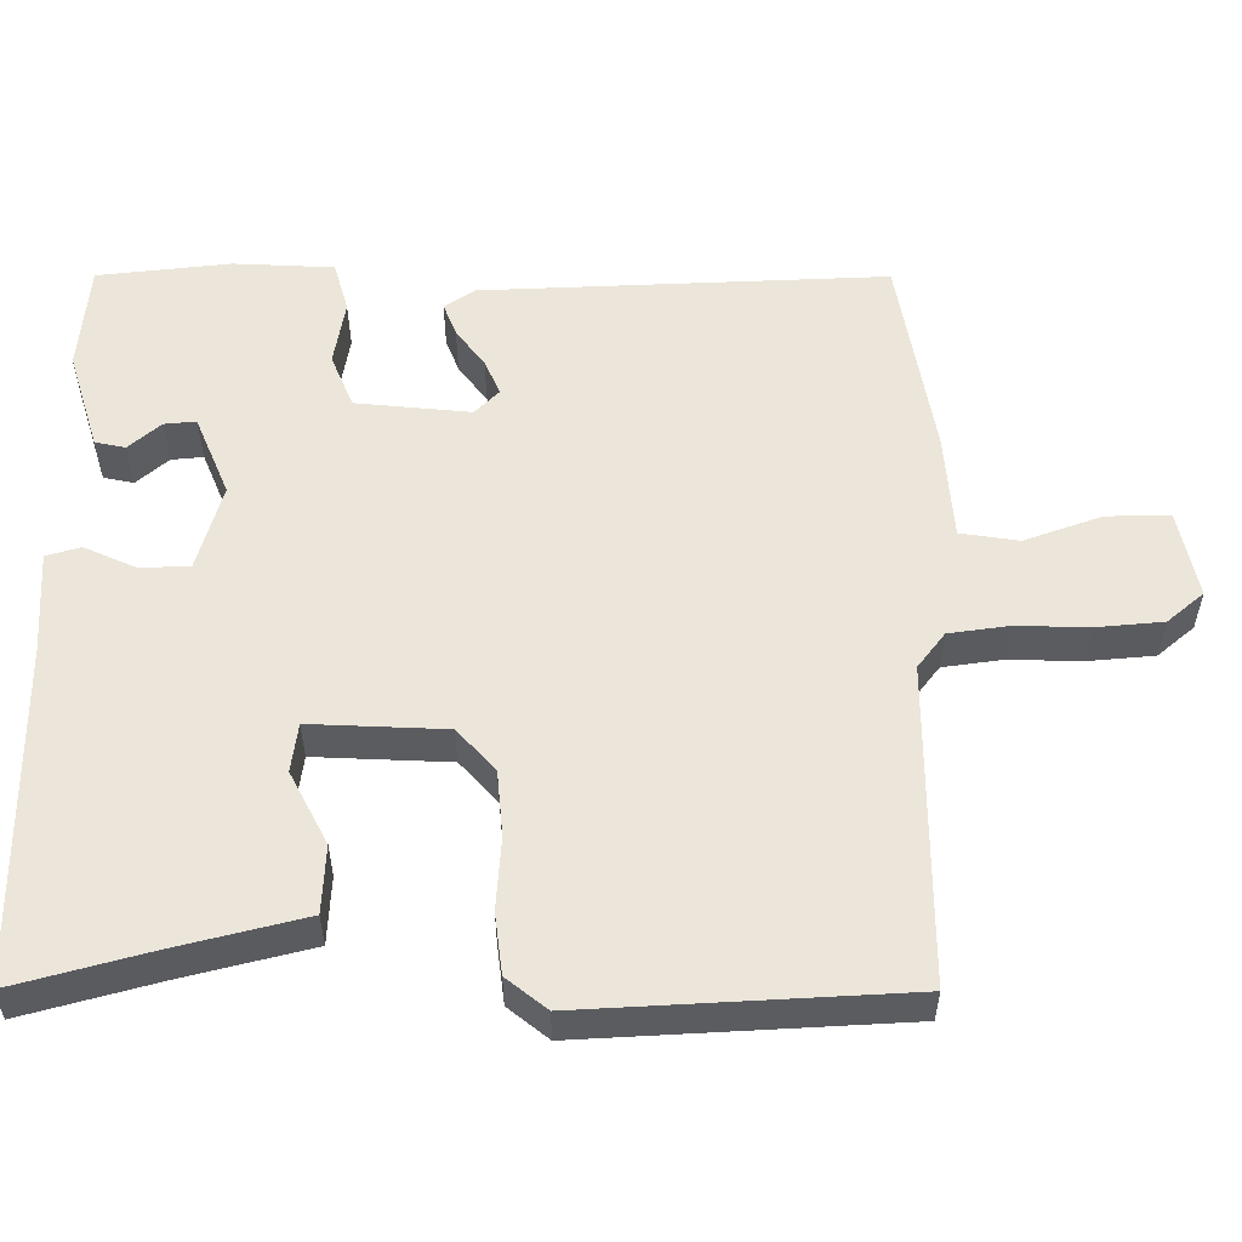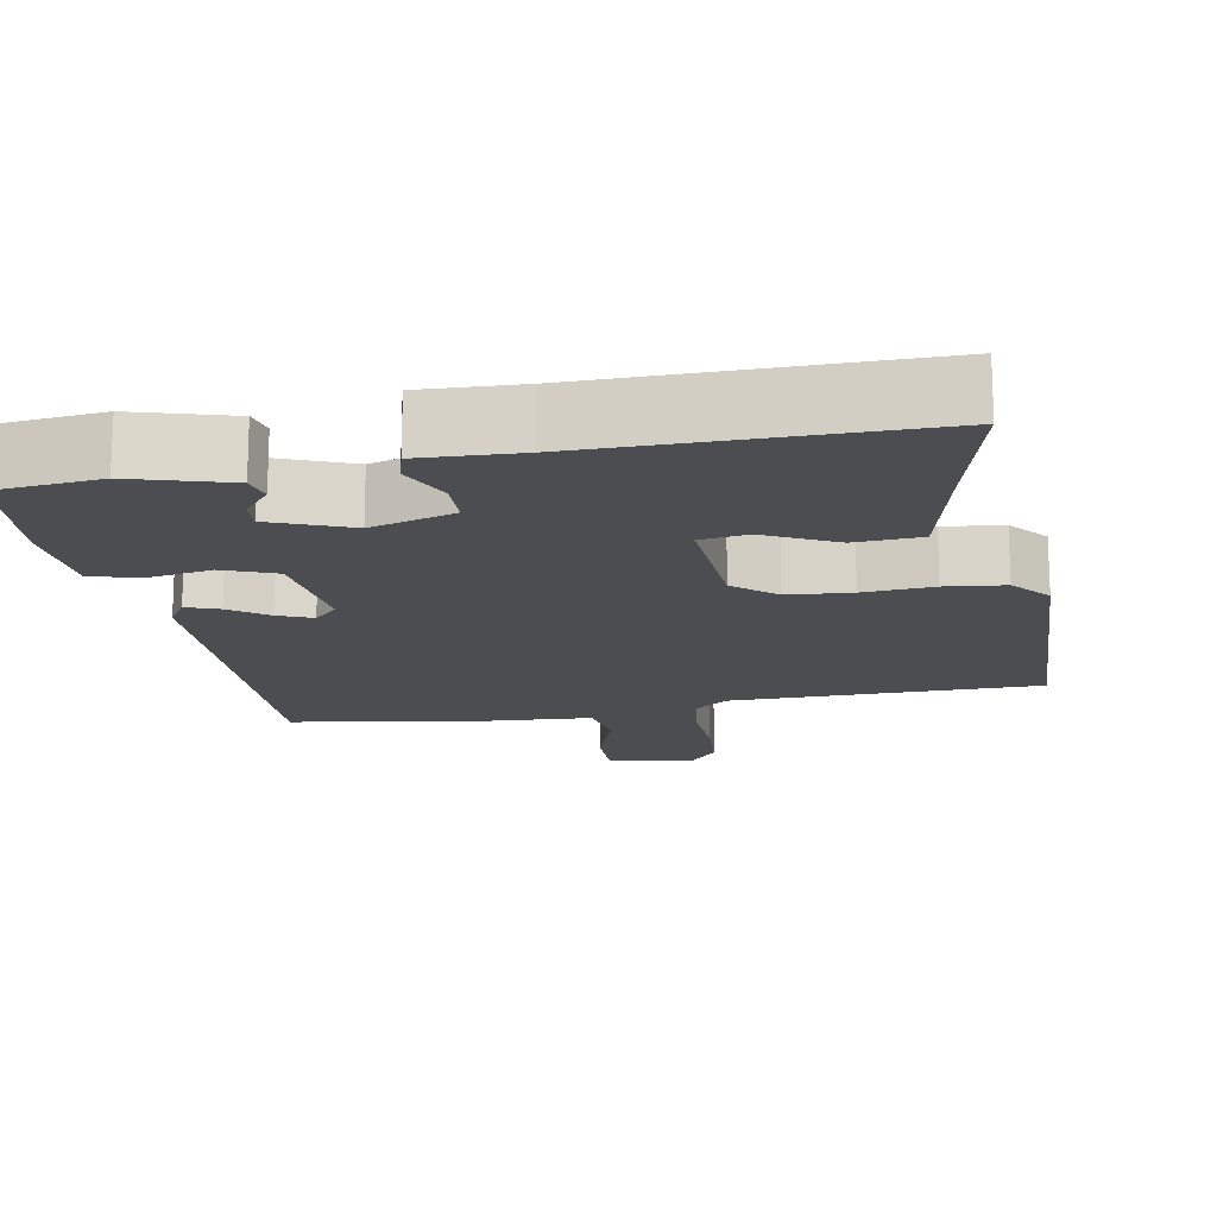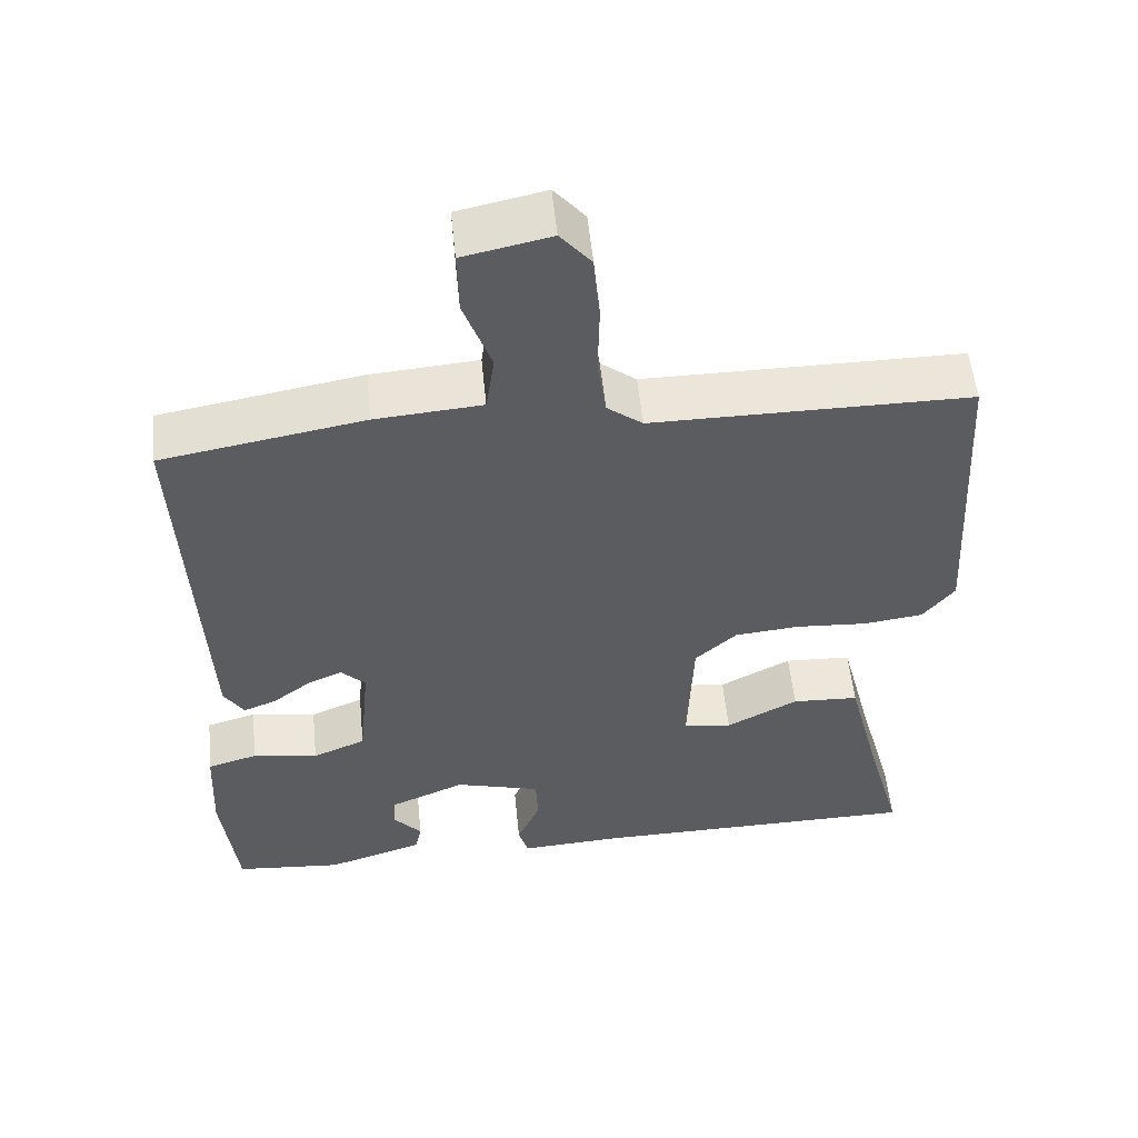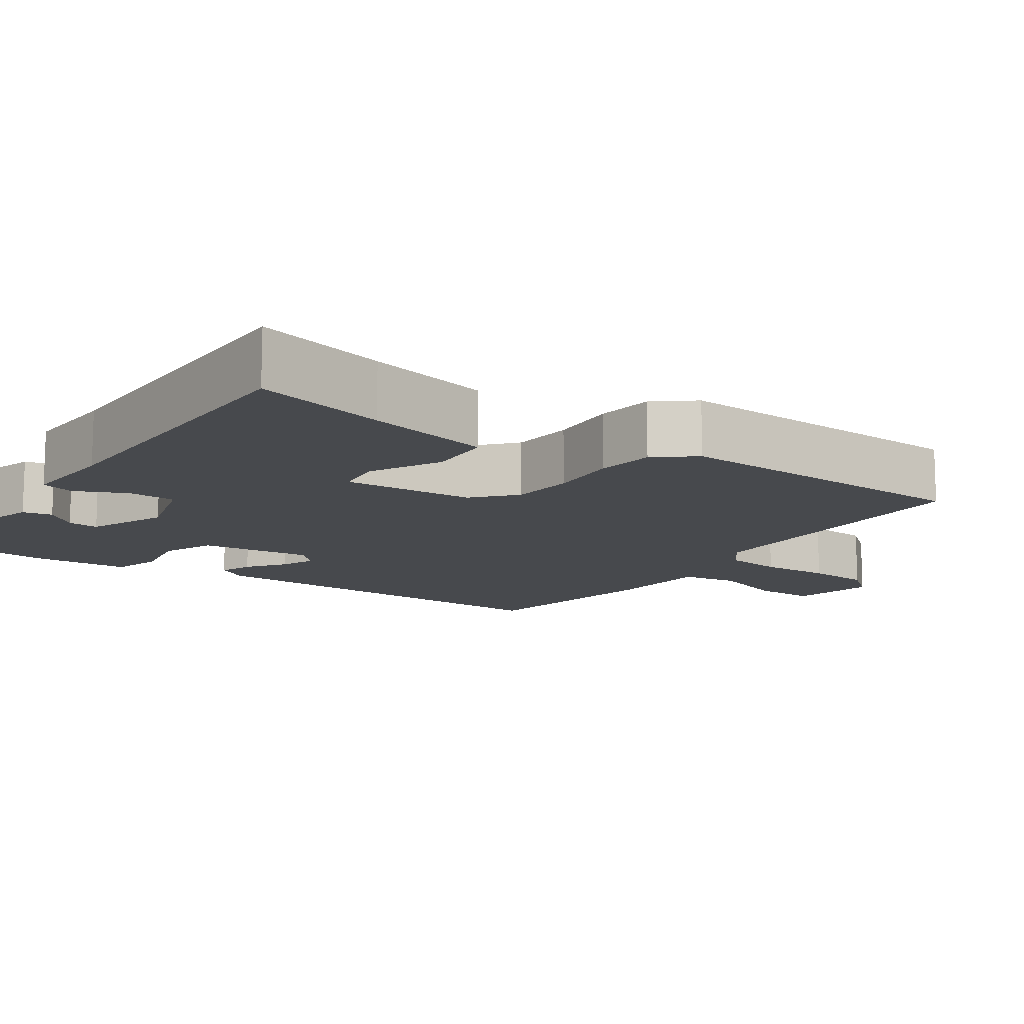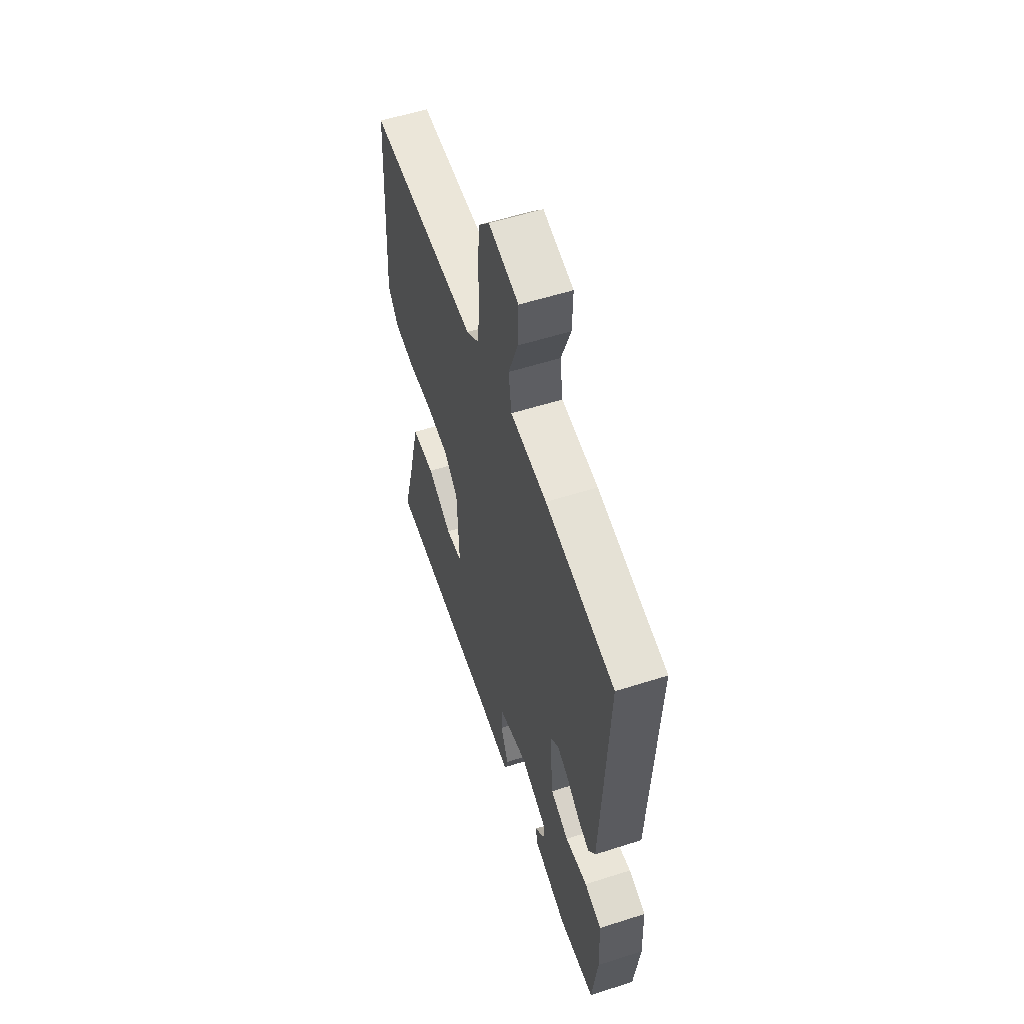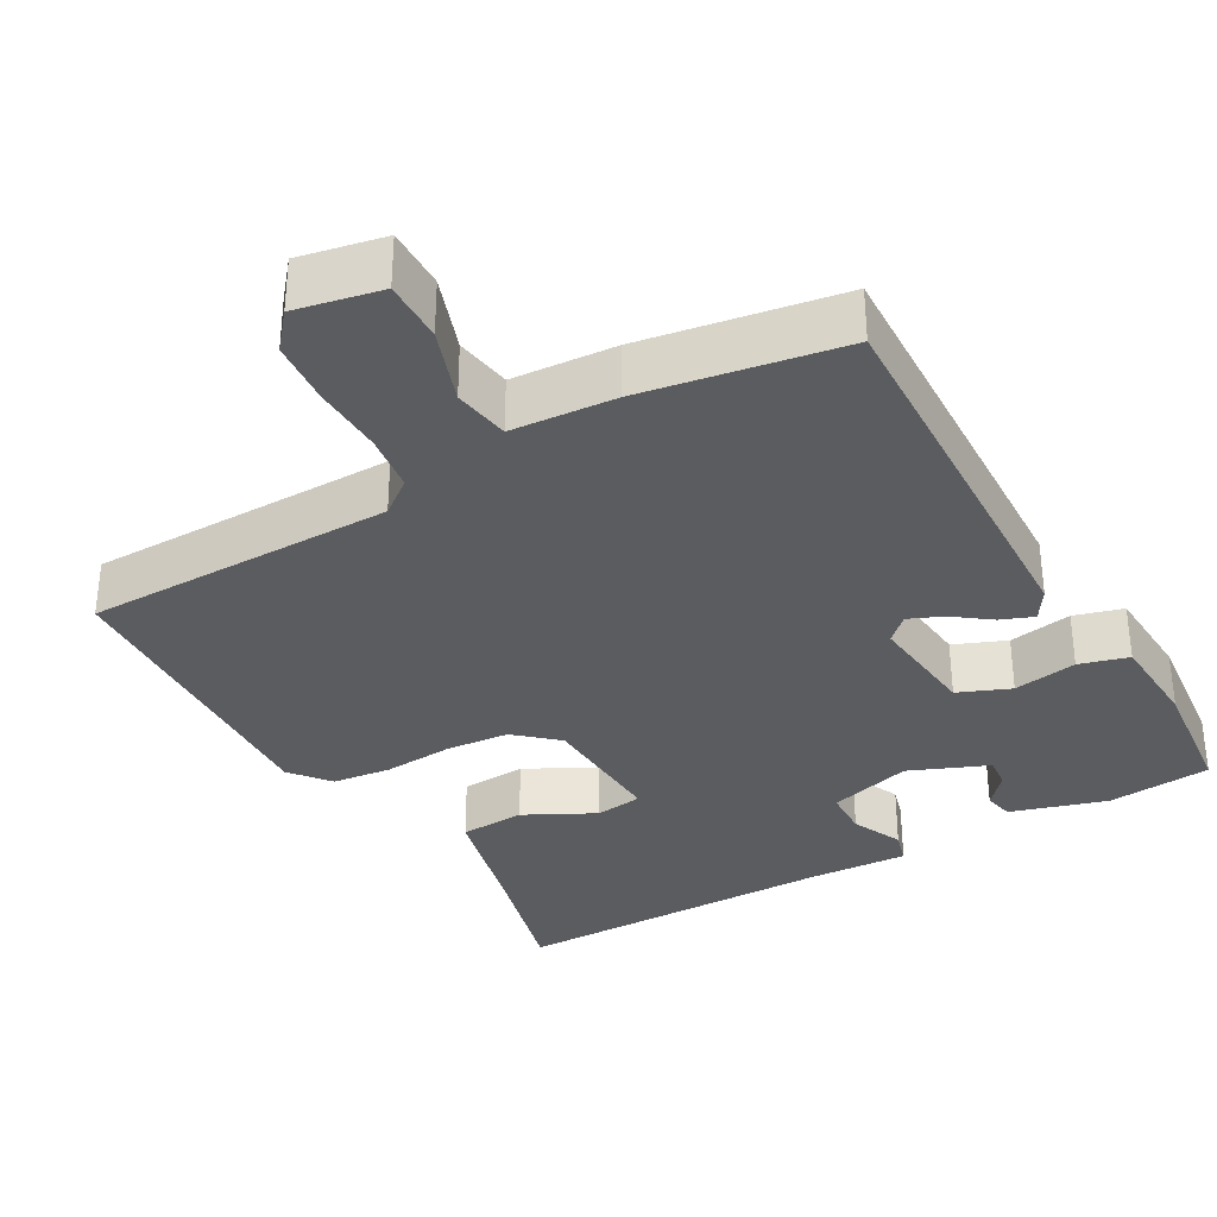
<metadata>
{"format":"obj","ext":"obj","renderer":"f3d","projection":"perspective","resolution":1024,"background":"white","views":[{"elev":55.4,"azim":-89.9,"up":"+Y"},{"elev":-15.9,"azim":-168.6,"up":"+Y"},{"elev":54.2,"azim":174.3,"up":"+Z"},{"elev":-12.4,"azim":-123.9,"up":"+Y"},{"elev":56.5,"azim":71.5,"up":"+Z"},{"elev":-33.6,"azim":30.2,"up":"+Y"}]}
</metadata>
<code>
v 0.5 0.07 -0.5
v 0.361 0.07 -0.512
v 0.234 0.07 -0.472
v 0.226 0.07 -0.433
v 0.262 0.07 -0.392
v 0.266 0.07 -0.351
v 0.162 0.07 -0.307
v 0.051 0.07 -0.338
v 0.048 0.07 -0.401
v 0.078 0.07 -0.469
v 0.065 0.07 -0.513
v -0.066 0.07 -0.505
v -0.5 0.07 -0.5
v -0.452 0.07 -0.326
v -0.41 0.07 -0.161
v -0.323 0.07 -0.157
v -0.23 0.07 -0.206
v -0.167 0.07 -0.198
v -0.174 0.07 -0.024
v -0.228 0.07 0.025
v -0.312 0.07 0.033
v -0.405 0.07 0.027
v -0.483 0.07 0.037
v -0.524 0.07 0.089
v -0.5 0.07 0.5
v -0.089 0.07 0.499
v -0.043 0.07 0.534
v -0.032 0.07 0.611
v -0.034 0.07 0.705
v -0.026 0.07 0.79
v 0.014 0.07 0.837
v 0.127 0.07 0.813
v 0.125 0.07 0.731
v 0.089 0.07 0.632
v 0.1 0.07 0.557
v 0.238 0.07 0.546
v 0.5 0.07 0.5
v 0.476 0.07 -0.02
v 0.45 0.07 -0.06
v 0.407 0.07 -0.043
v 0.358 0.07 -0.006
v 0.313 0.07 0.014
v 0.281 0.07 -0.017
v 0.295 0.07 -0.165
v 0.364 0.07 -0.194
v 0.449 0.07 -0.18
v 0.514 0.07 -0.199
v 0.52 0.07 -0.328
v 0.5 0 -0.5
v 0.361 0 -0.512
v 0.234 0 -0.472
v 0.226 0 -0.433
v 0.262 0 -0.392
v 0.266 0 -0.351
v 0.162 0 -0.307
v 0.051 0 -0.338
v 0.048 0 -0.401
v 0.078 0 -0.469
v 0.065 0 -0.513
v -0.066 0 -0.505
v -0.5 0 -0.5
v -0.452 0 -0.326
v -0.41 0 -0.161
v -0.323 0 -0.157
v -0.23 0 -0.206
v -0.167 0 -0.198
v -0.174 0 -0.024
v -0.228 0 0.025
v -0.312 0 0.033
v -0.405 0 0.027
v -0.483 0 0.037
v -0.524 0 0.089
v -0.5 0 0.5
v -0.089 0 0.499
v -0.043 0 0.534
v -0.032 0 0.611
v -0.034 0 0.705
v -0.026 0 0.79
v 0.014 0 0.837
v 0.127 0 0.813
v 0.125 0 0.731
v 0.089 0 0.632
v 0.1 0 0.557
v 0.238 0 0.546
v 0.5 0 0.5
v 0.476 0 -0.02
v 0.45 0 -0.06
v 0.407 0 -0.043
v 0.358 0 -0.006
v 0.313 0 0.014
v 0.281 0 -0.017
v 0.295 0 -0.165
v 0.364 0 -0.194
v 0.449 0 -0.18
v 0.514 0 -0.199
v 0.52 0 -0.328
f 1 2 3
f 48 1 3
f 47 48 3
f 46 47 3
f 45 46 3
f 39 40 41
f 38 39 41
f 37 38 41
f 36 37 41
f 35 36 41
f 35 41 42
f 32 33 34
f 31 32 34
f 30 31 34
f 29 30 34
f 28 29 34
f 27 28 34 35
f 35 42 43
f 27 35 43
f 26 27 43
f 24 25 26
f 23 24 26
f 22 23 26
f 21 22 26
f 14 15 16 17
f 14 17 18
f 13 14 18
f 12 13 18
f 12 18 19
f 11 12 19
f 10 11 19
f 9 10 19
f 3 4 5
f 45 3 5
f 44 45 5 6
f 20 21 26 43
f 44 6 7
f 43 44 7
f 20 43 7
f 19 20 7
f 8 9 19
f 7 8 19
f 51 50 49
f 51 49 96
f 51 96 95
f 51 95 94
f 51 94 93
f 89 88 87
f 89 87 86
f 89 86 85
f 89 85 84
f 89 84 83
f 90 89 83
f 82 81 80
f 82 80 79
f 82 79 78
f 82 78 77
f 82 77 76
f 83 82 76 75
f 91 90 83
f 91 83 75
f 91 75 74
f 74 73 72
f 74 72 71
f 74 71 70
f 74 70 69
f 65 64 63 62
f 66 65 62
f 66 62 61
f 66 61 60
f 67 66 60
f 67 60 59
f 67 59 58
f 67 58 57
f 53 52 51
f 53 51 93
f 54 53 93 92
f 91 74 69 68
f 55 54 92
f 55 92 91
f 55 91 68
f 55 68 67
f 67 57 56
f 67 56 55
f 1 49 50 2
f 2 50 51 3
f 3 51 52 4
f 4 52 53 5
f 5 53 54 6
f 6 54 55 7
f 7 55 56 8
f 8 56 57 9
f 9 57 58 10
f 10 58 59 11
f 11 59 60 12
f 12 60 61 13
f 13 61 62 14
f 14 62 63 15
f 15 63 64 16
f 16 64 65 17
f 17 65 66 18
f 18 66 67 19
f 19 67 68 20
f 20 68 69 21
f 21 69 70 22
f 22 70 71 23
f 23 71 72 24
f 24 72 73 25
f 25 73 74 26
f 26 74 75 27
f 27 75 76 28
f 28 76 77 29
f 29 77 78 30
f 30 78 79 31
f 31 79 80 32
f 32 80 81 33
f 33 81 82 34
f 34 82 83 35
f 35 83 84 36
f 36 84 85 37
f 37 85 86 38
f 38 86 87 39
f 39 87 88 40
f 40 88 89 41
f 41 89 90 42
f 42 90 91 43
f 43 91 92 44
f 44 92 93 45
f 45 93 94 46
f 46 94 95 47
f 47 95 96 48
f 48 96 49 1

</code>
